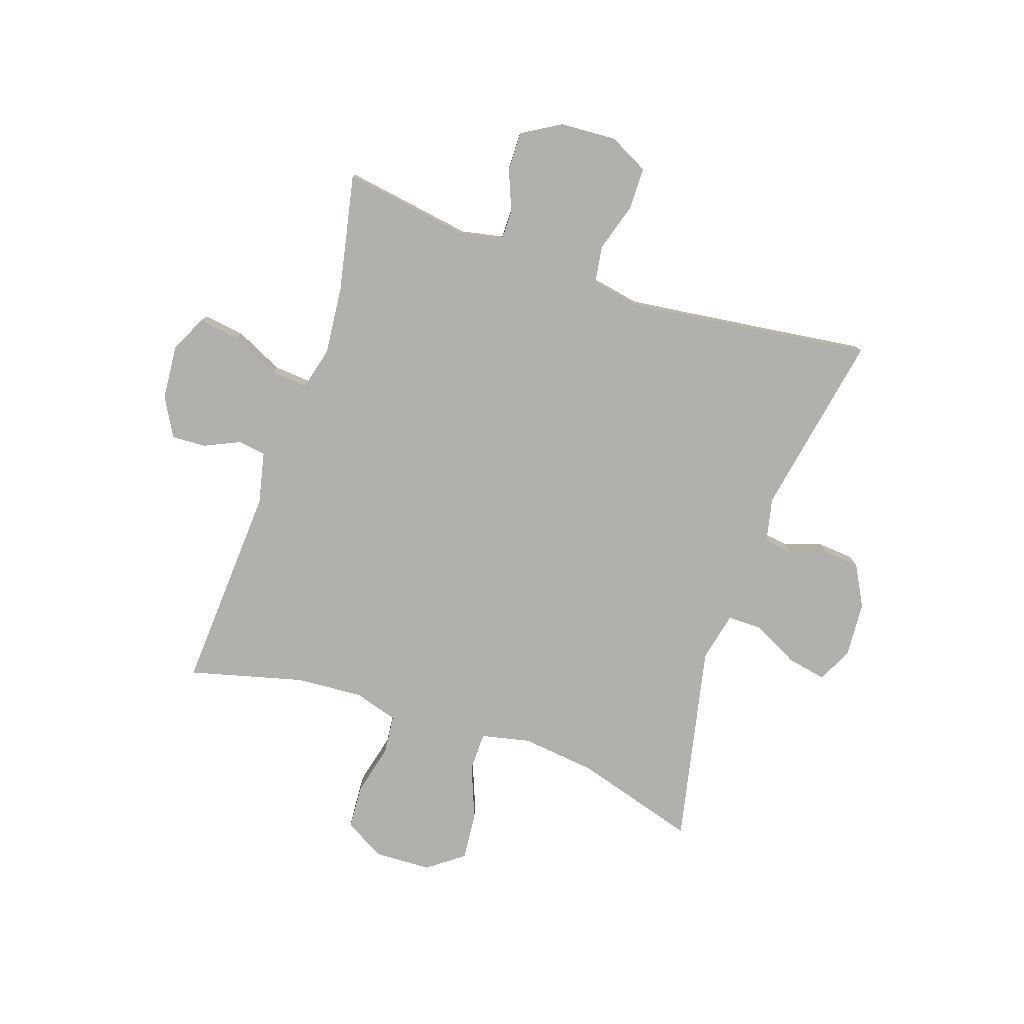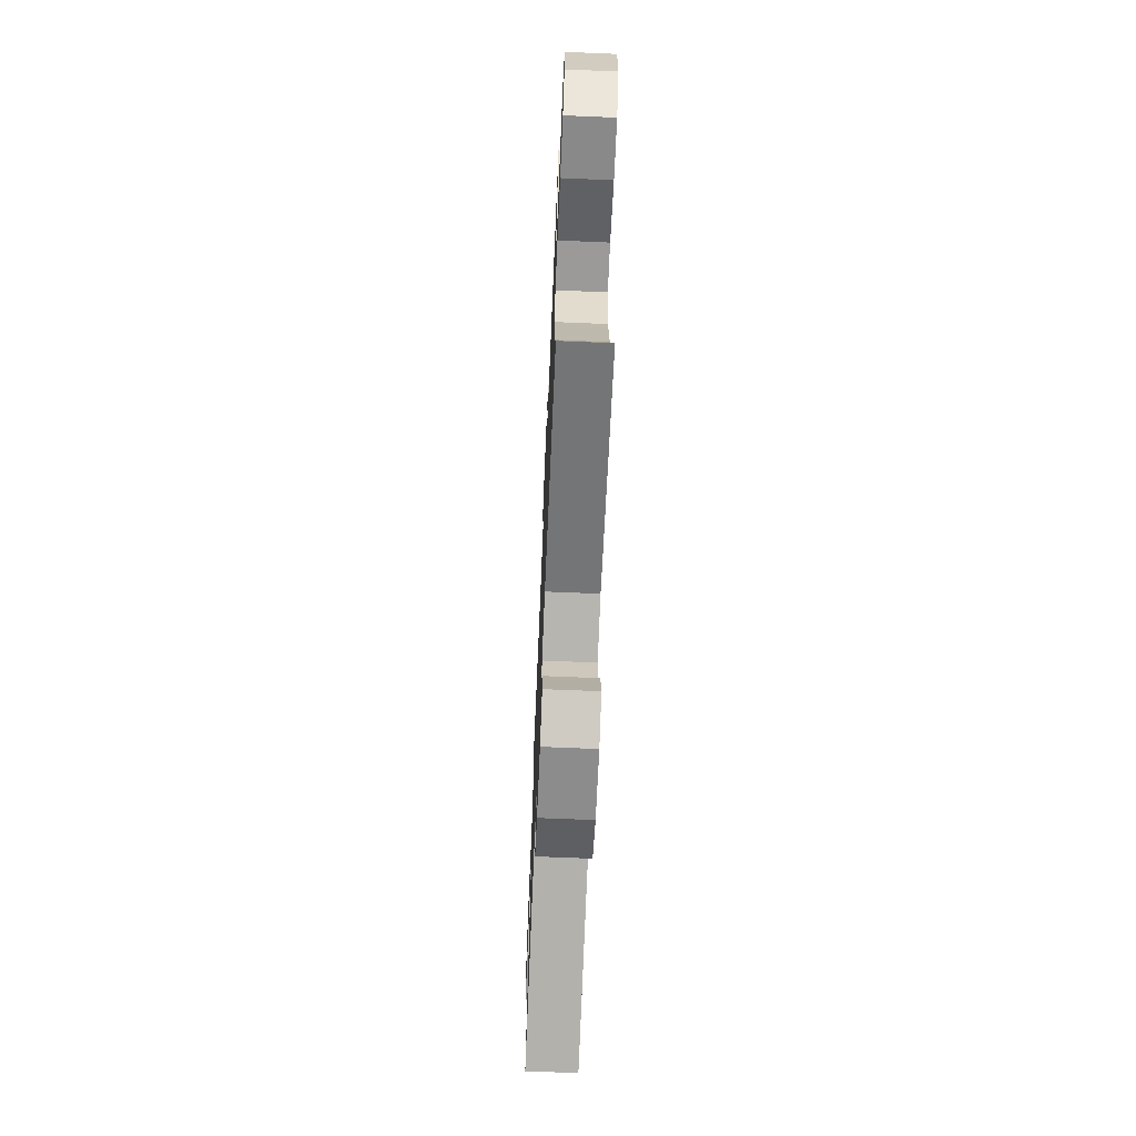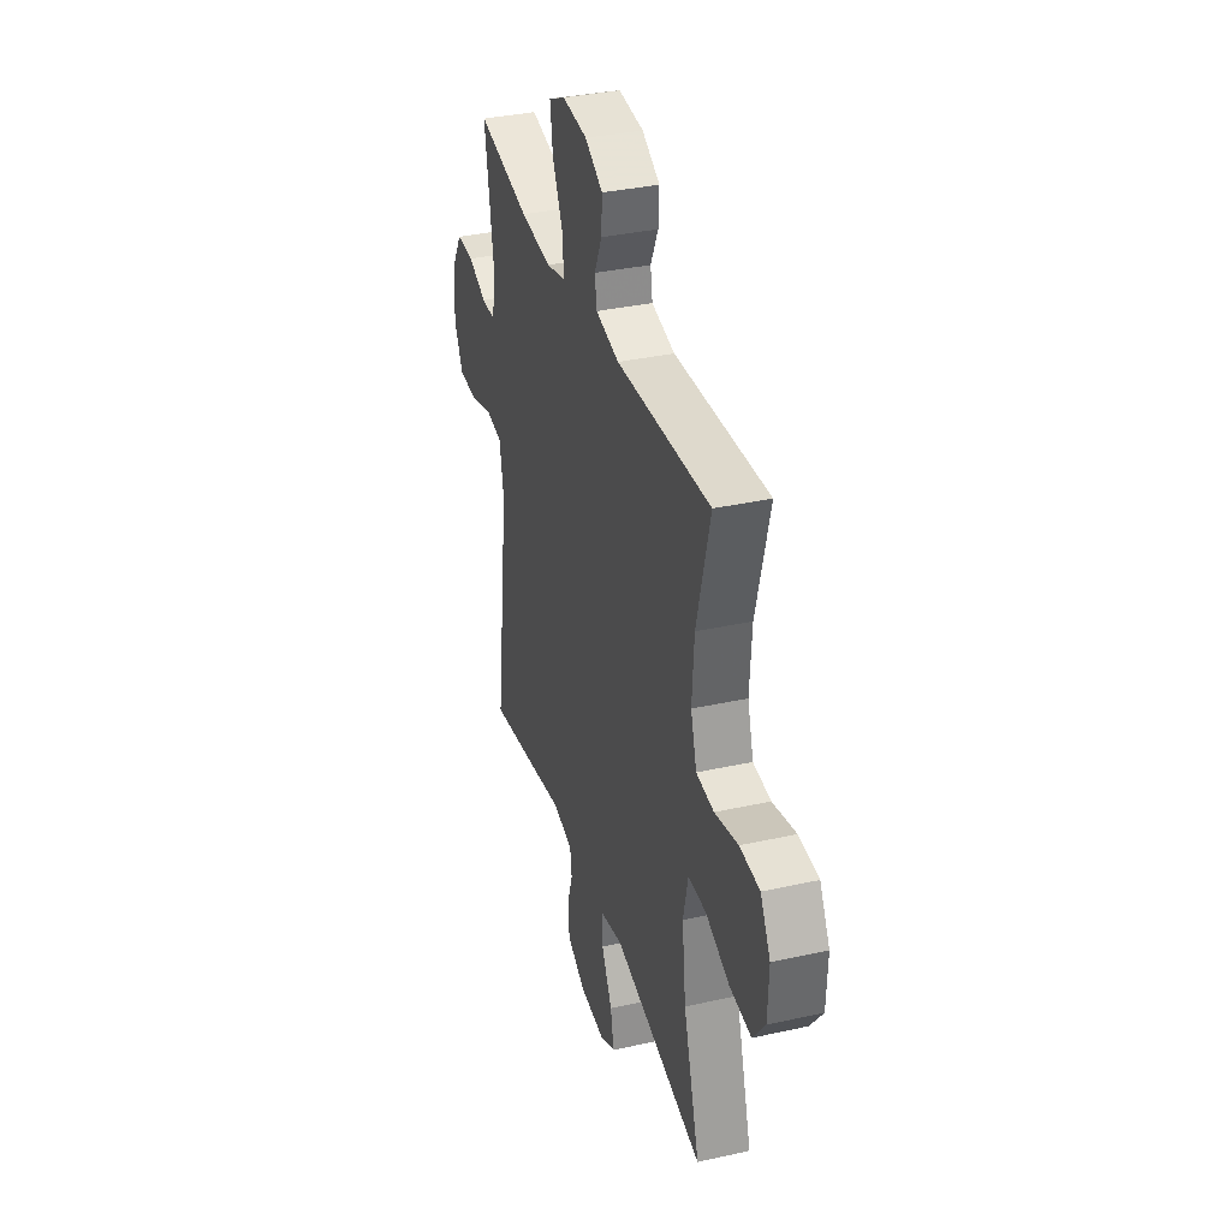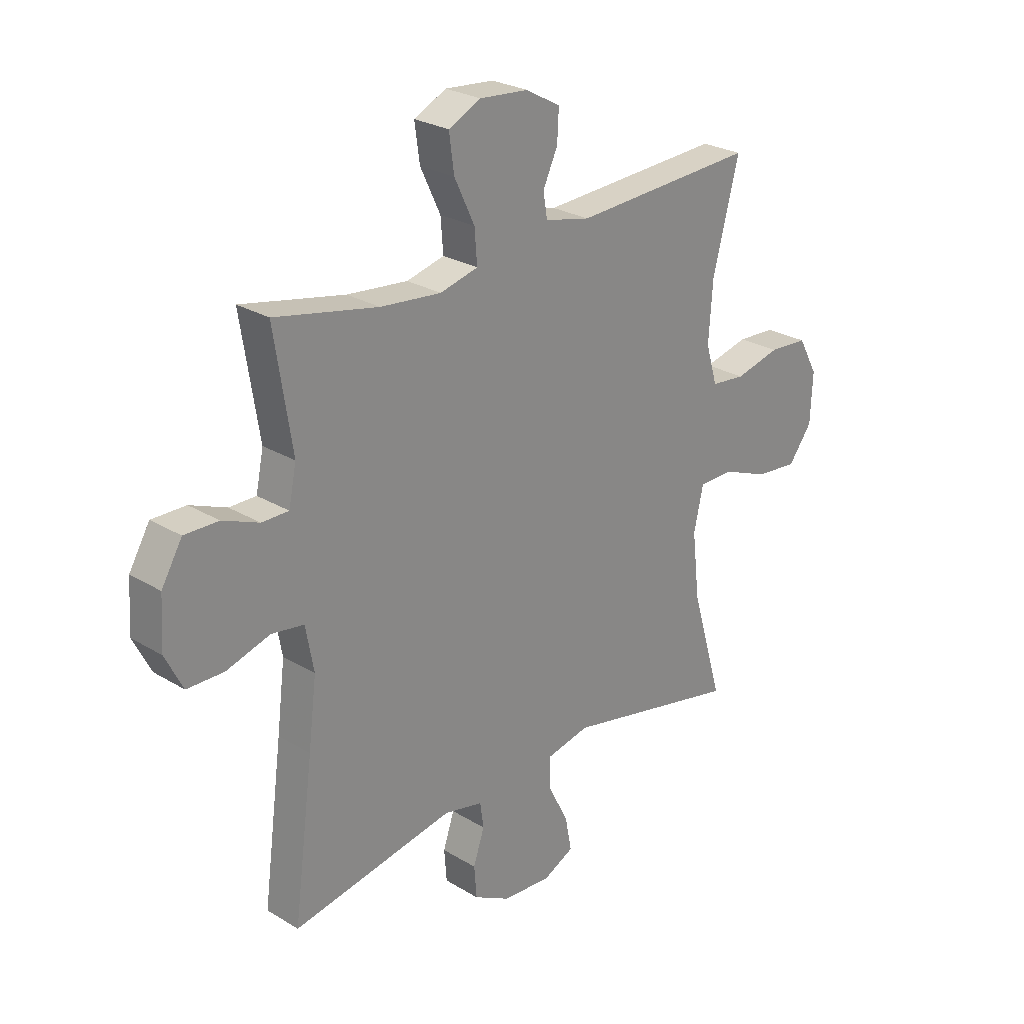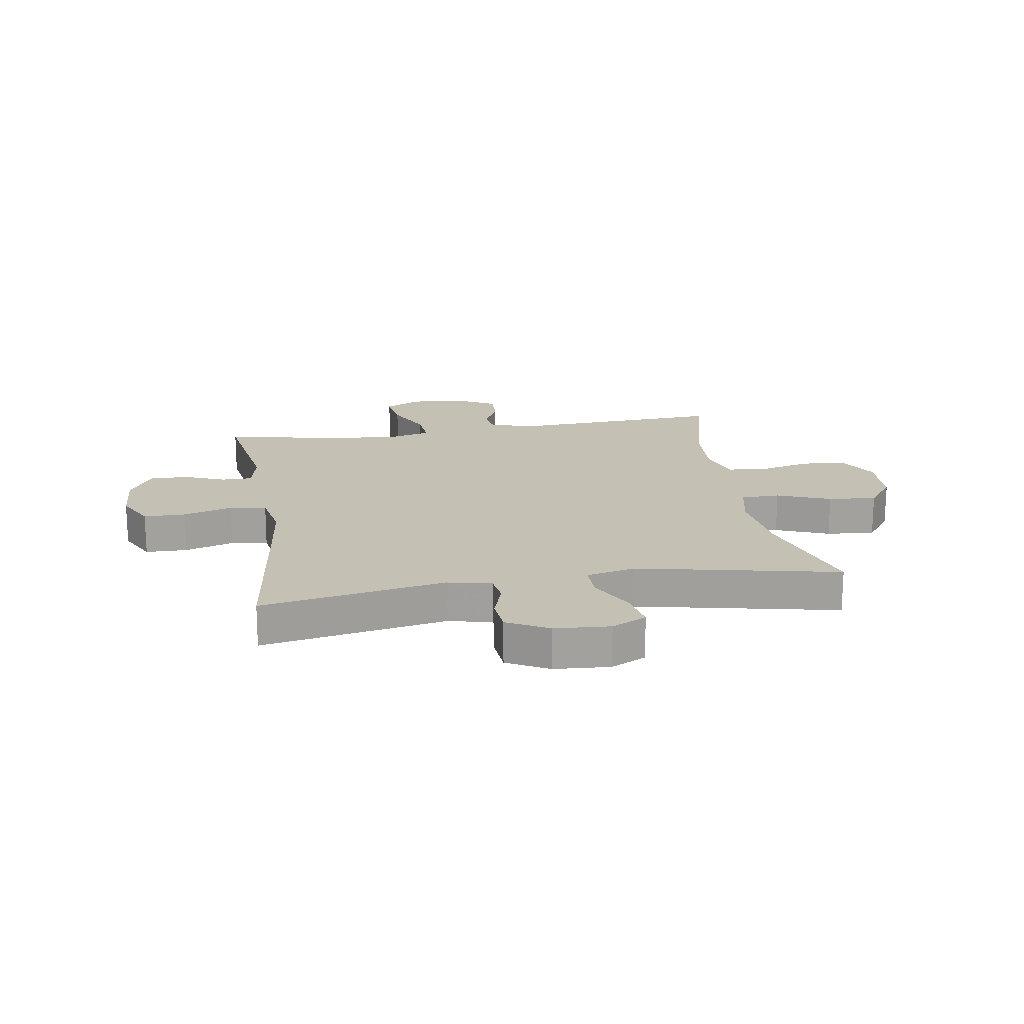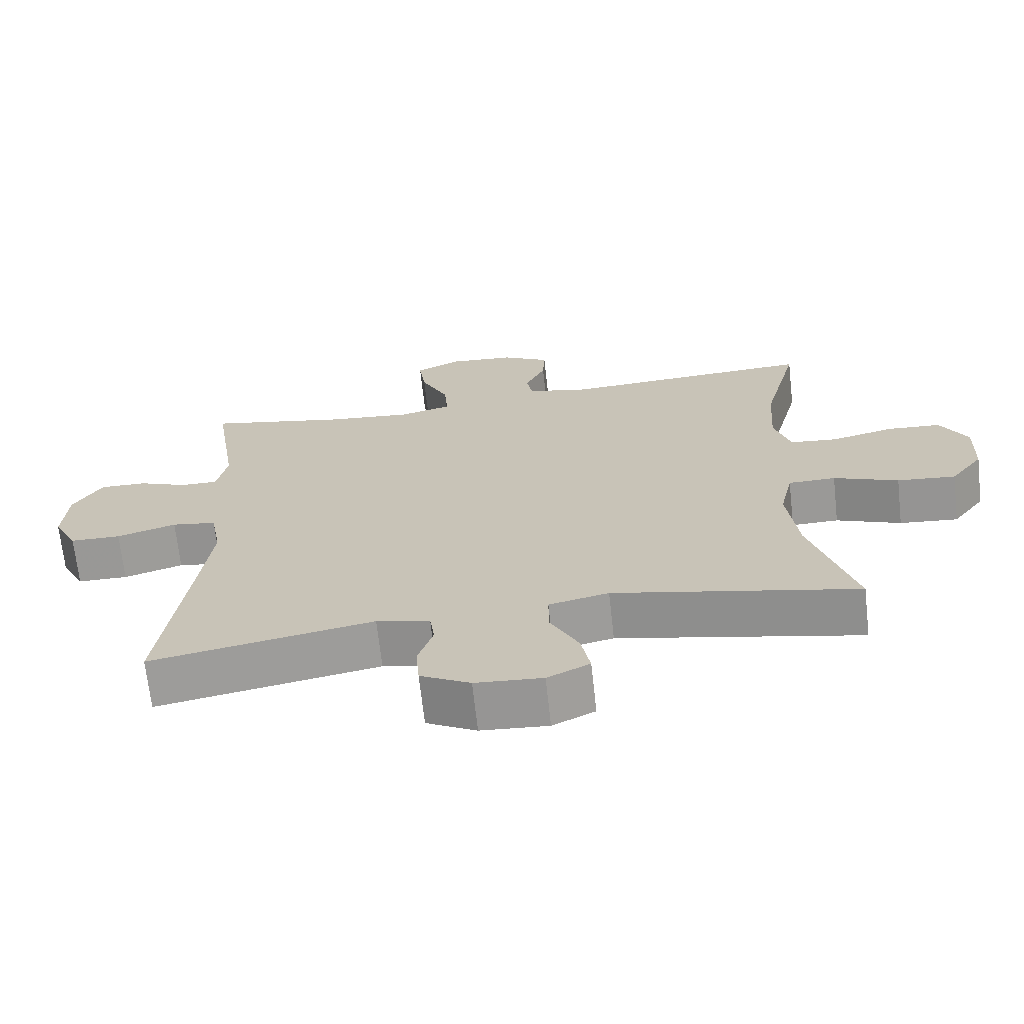
<metadata>
{"format":"obj","ext":"obj","renderer":"f3d","projection":"perspective","resolution":1024,"background":"white","views":[{"elev":-78.7,"azim":71.2,"up":"+Y"},{"elev":-68.5,"azim":-92.4,"up":"+Z"},{"elev":35.3,"azim":-106.4,"up":"+Z"},{"elev":26.0,"azim":133.8,"up":"+Z"},{"elev":18.4,"azim":170.7,"up":"+Y"},{"elev":-68.7,"azim":-173.7,"up":"+Z"}]}
</metadata>
<code>
v -0.5 0.07 -0.5
v -0.437 0.07 -0.287
v -0.422 0.07 -0.156
v -0.441 0.07 -0.071
v -0.509 0.07 -0.07
v -0.602 0.07 -0.107
v -0.686 0.07 -0.115
v -0.733 0.07 -0.052
v -0.737 0.07 0.046
v -0.698 0.07 0.117
v -0.621 0.07 0.122
v -0.531 0.07 0.1
v -0.463 0.07 0.107
v -0.44 0.07 0.184
v -0.448 0.07 0.3
v -0.5 0.07 0.5
v -0.138 0.07 0.48
v -0.048 0.07 0.5
v -0.04 0.07 0.548
v -0.069 0.07 0.611
v -0.072 0.07 0.671
v -0.004 0.07 0.709
v 0.092 0.07 0.717
v 0.156 0.07 0.686
v 0.146 0.07 0.614
v 0.106 0.07 0.53
v 0.101 0.07 0.465
v 0.176 0.07 0.446
v 0.296 0.07 0.458
v 0.5 0.07 0.5
v 0.465 0.07 0.276
v 0.48 0.07 0.203
v 0.533 0.07 0.203
v 0.605 0.07 0.232
v 0.672 0.07 0.233
v 0.713 0.07 0.164
v 0.719 0.07 0.067
v 0.684 0.07 -0.002
v 0.611 0.07 -0.003
v 0.525 0.07 0.023
v 0.461 0.07 0.013
v 0.445 0.07 -0.074
v 0.461 0.07 -0.204
v 0.5 0.07 -0.5
v 0.179 0.07 -0.441
v 0.102 0.07 -0.458
v 0.095 0.07 -0.508
v 0.117 0.07 -0.574
v 0.112 0.07 -0.637
v 0.04 0.07 -0.676
v -0.057 0.07 -0.683
v -0.118 0.07 -0.653
v -0.105 0.07 -0.585
v -0.064 0.07 -0.505
v -0.064 0.07 -0.444
v -0.15 0.07 -0.425
v -0.5 0 -0.5
v -0.437 0 -0.287
v -0.422 0 -0.156
v -0.441 0 -0.071
v -0.509 0 -0.07
v -0.602 0 -0.107
v -0.686 0 -0.115
v -0.733 0 -0.052
v -0.737 0 0.046
v -0.698 0 0.117
v -0.621 0 0.122
v -0.531 0 0.1
v -0.463 0 0.107
v -0.44 0 0.184
v -0.448 0 0.3
v -0.5 0 0.5
v -0.138 0 0.48
v -0.048 0 0.5
v -0.04 0 0.548
v -0.069 0 0.611
v -0.072 0 0.671
v -0.004 0 0.709
v 0.092 0 0.717
v 0.156 0 0.686
v 0.146 0 0.614
v 0.106 0 0.53
v 0.101 0 0.465
v 0.176 0 0.446
v 0.296 0 0.458
v 0.5 0 0.5
v 0.465 0 0.276
v 0.48 0 0.203
v 0.533 0 0.203
v 0.605 0 0.232
v 0.672 0 0.233
v 0.713 0 0.164
v 0.719 0 0.067
v 0.684 0 -0.002
v 0.611 0 -0.003
v 0.525 0 0.023
v 0.461 0 0.013
v 0.445 0 -0.074
v 0.461 0 -0.204
v 0.5 0 -0.5
v 0.179 0 -0.441
v 0.102 0 -0.458
v 0.095 0 -0.508
v 0.117 0 -0.574
v 0.112 0 -0.637
v 0.04 0 -0.676
v -0.057 0 -0.683
v -0.118 0 -0.653
v -0.105 0 -0.585
v -0.064 0 -0.505
v -0.064 0 -0.444
v -0.15 0 -0.425
f 51 52 53 54
f 51 54 55
f 50 51 55
f 47 48 49 50
f 46 47 50 55
f 45 46 55 56
f 43 44 45
f 42 43 45 56
f 37 38 39 40
f 37 40 41
f 36 37 41
f 33 34 35 36
f 32 33 36 41
f 31 32 41 42
f 29 30 31
f 28 29 31 42
f 23 24 25 26
f 23 26 27
f 22 23 27
f 19 20 21 22
f 18 19 22 27
f 17 18 27 28
f 15 16 17 28
f 9 10 11 12
f 9 12 13
f 8 9 13
f 5 6 7 8
f 4 5 8 13
f 3 4 13 14
f 42 56 1 2
f 14 15 28 42
f 3 14 42
f 2 3 42
f 110 109 108 107
f 111 110 107
f 111 107 106
f 106 105 104 103
f 111 106 103 102
f 112 111 102 101
f 101 100 99
f 112 101 99 98
f 96 95 94 93
f 97 96 93
f 97 93 92
f 92 91 90 89
f 97 92 89 88
f 98 97 88 87
f 87 86 85
f 98 87 85 84
f 82 81 80 79
f 83 82 79
f 83 79 78
f 78 77 76 75
f 83 78 75 74
f 84 83 74 73
f 84 73 72 71
f 68 67 66 65
f 69 68 65
f 69 65 64
f 64 63 62 61
f 69 64 61 60
f 70 69 60 59
f 58 57 112 98
f 98 84 71 70
f 98 70 59
f 98 59 58
f 1 57 58 2
f 2 58 59 3
f 3 59 60 4
f 4 60 61 5
f 5 61 62 6
f 6 62 63 7
f 7 63 64 8
f 8 64 65 9
f 9 65 66 10
f 10 66 67 11
f 11 67 68 12
f 12 68 69 13
f 13 69 70 14
f 14 70 71 15
f 15 71 72 16
f 16 72 73 17
f 17 73 74 18
f 18 74 75 19
f 19 75 76 20
f 20 76 77 21
f 21 77 78 22
f 22 78 79 23
f 23 79 80 24
f 24 80 81 25
f 25 81 82 26
f 26 82 83 27
f 27 83 84 28
f 28 84 85 29
f 29 85 86 30
f 30 86 87 31
f 31 87 88 32
f 32 88 89 33
f 33 89 90 34
f 34 90 91 35
f 35 91 92 36
f 36 92 93 37
f 37 93 94 38
f 38 94 95 39
f 39 95 96 40
f 40 96 97 41
f 41 97 98 42
f 42 98 99 43
f 43 99 100 44
f 44 100 101 45
f 45 101 102 46
f 46 102 103 47
f 47 103 104 48
f 48 104 105 49
f 49 105 106 50
f 50 106 107 51
f 51 107 108 52
f 52 108 109 53
f 53 109 110 54
f 54 110 111 55
f 55 111 112 56
f 56 112 57 1

</code>
